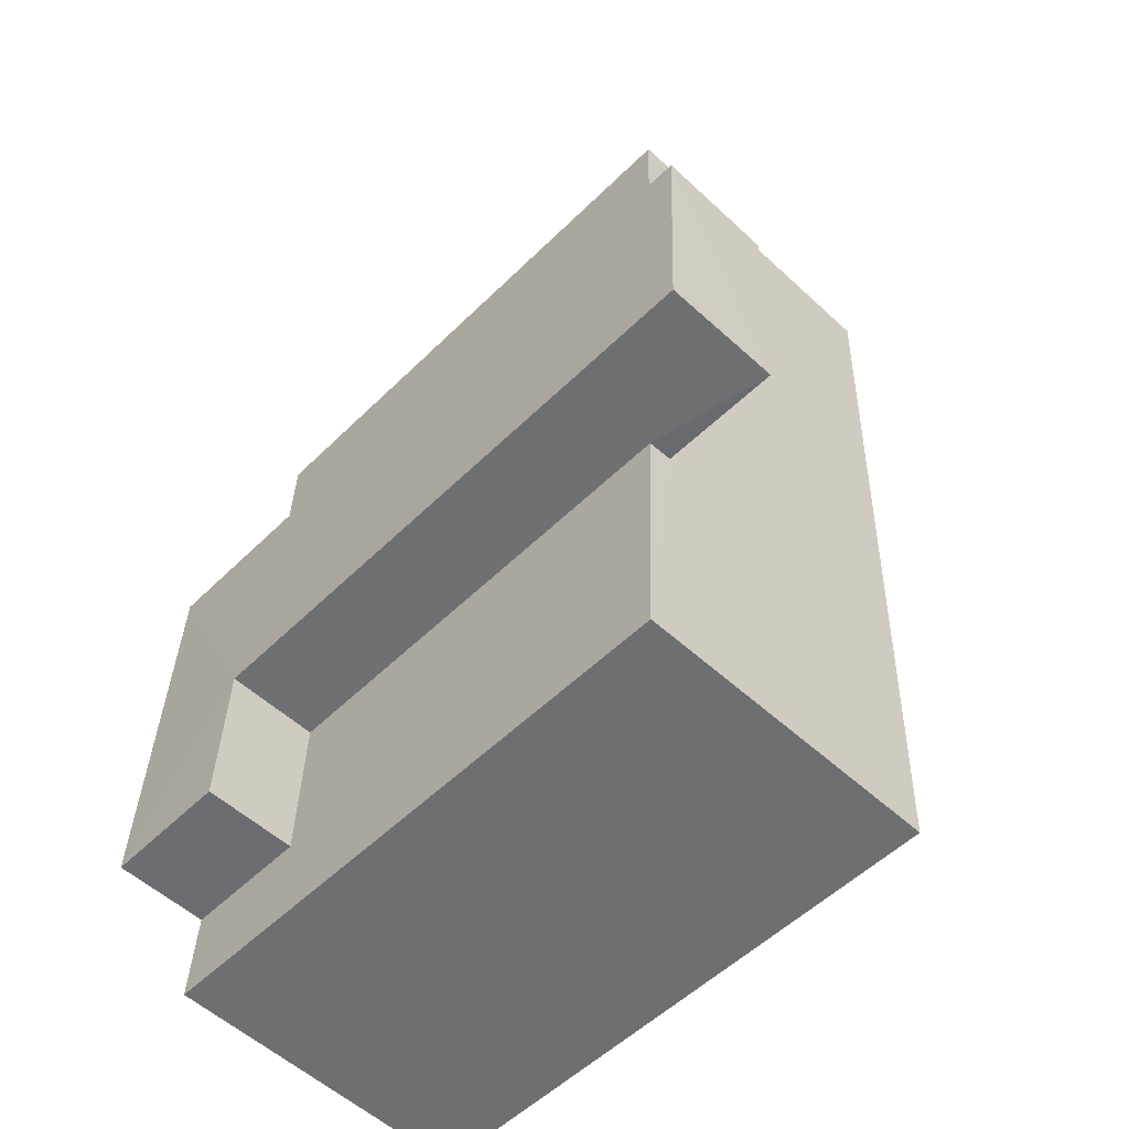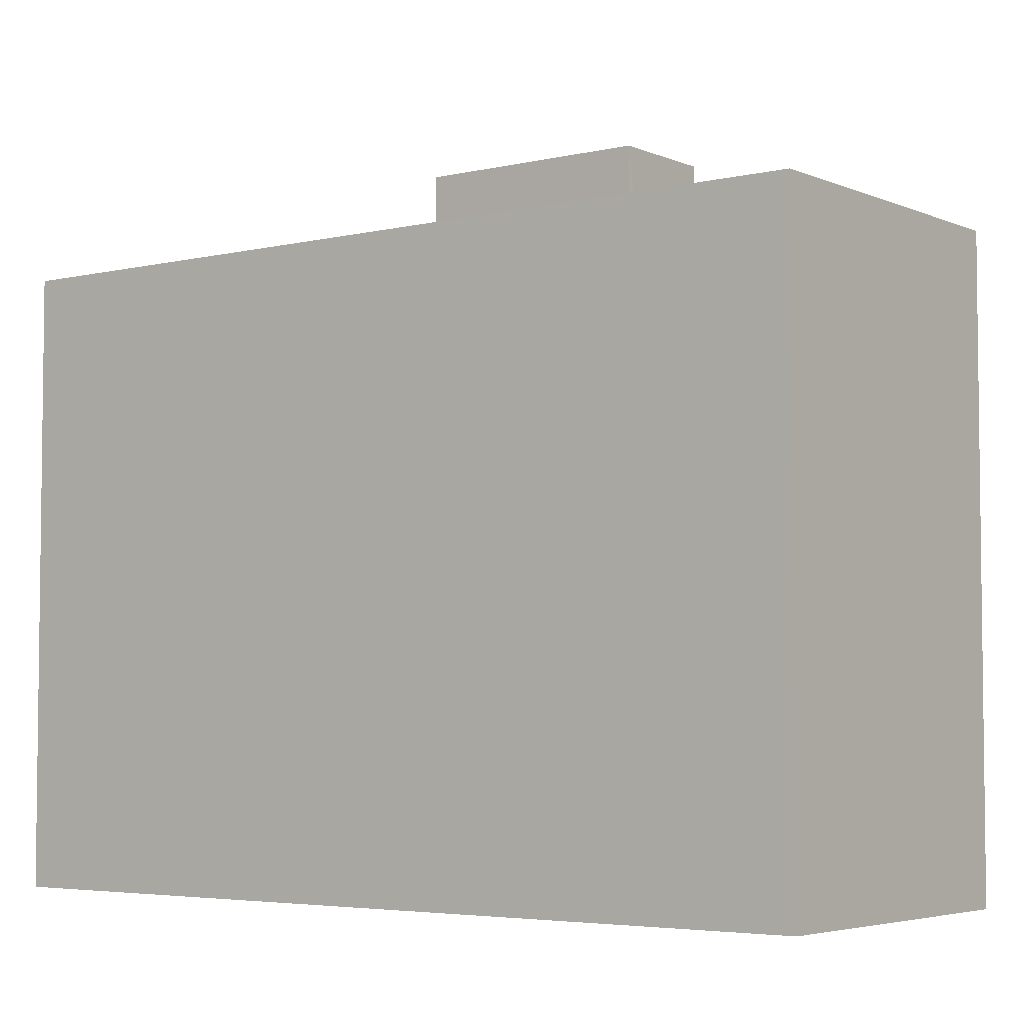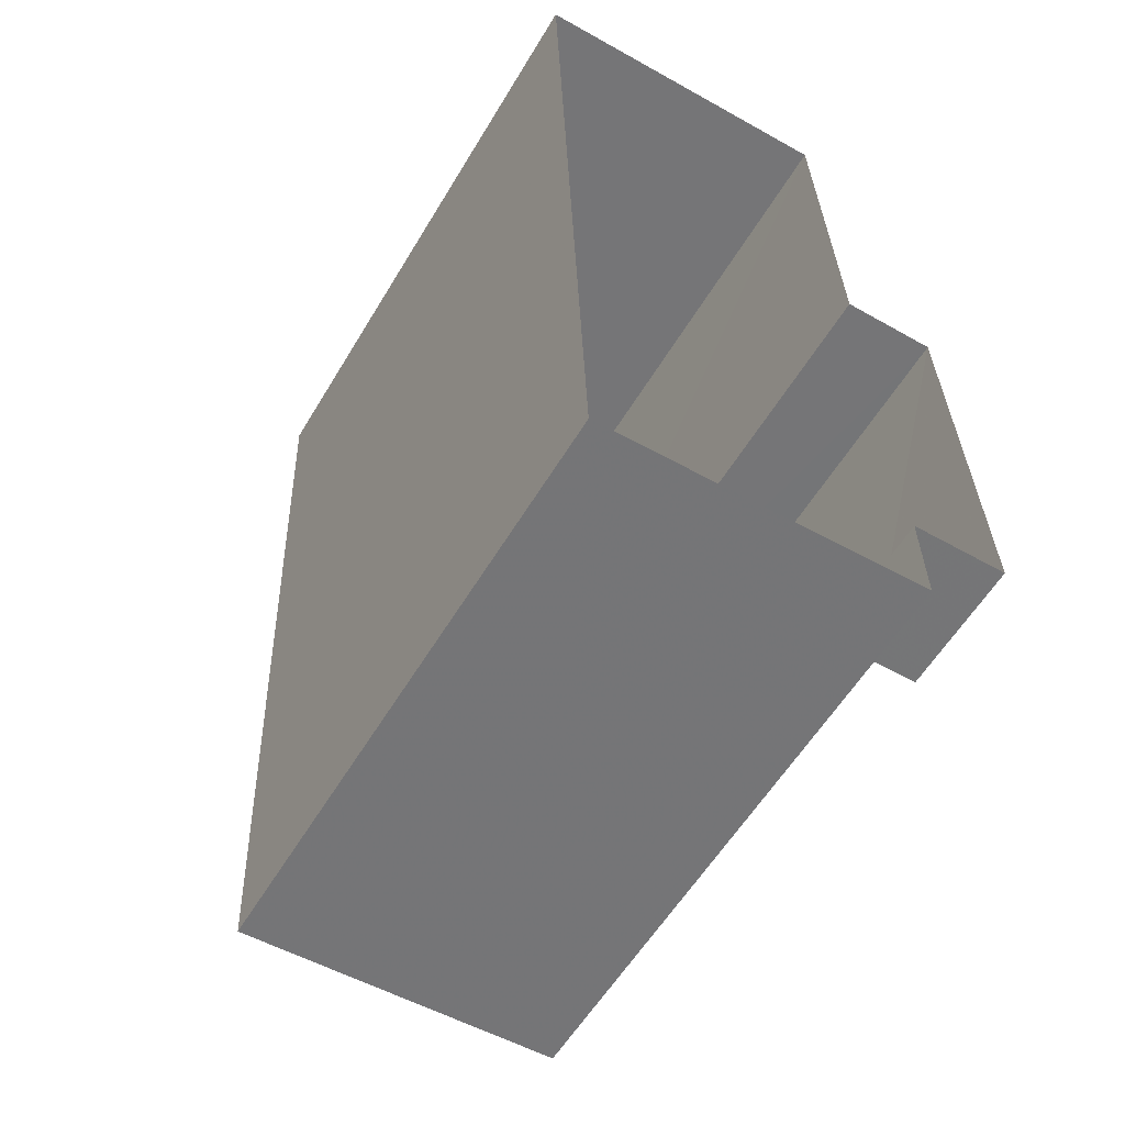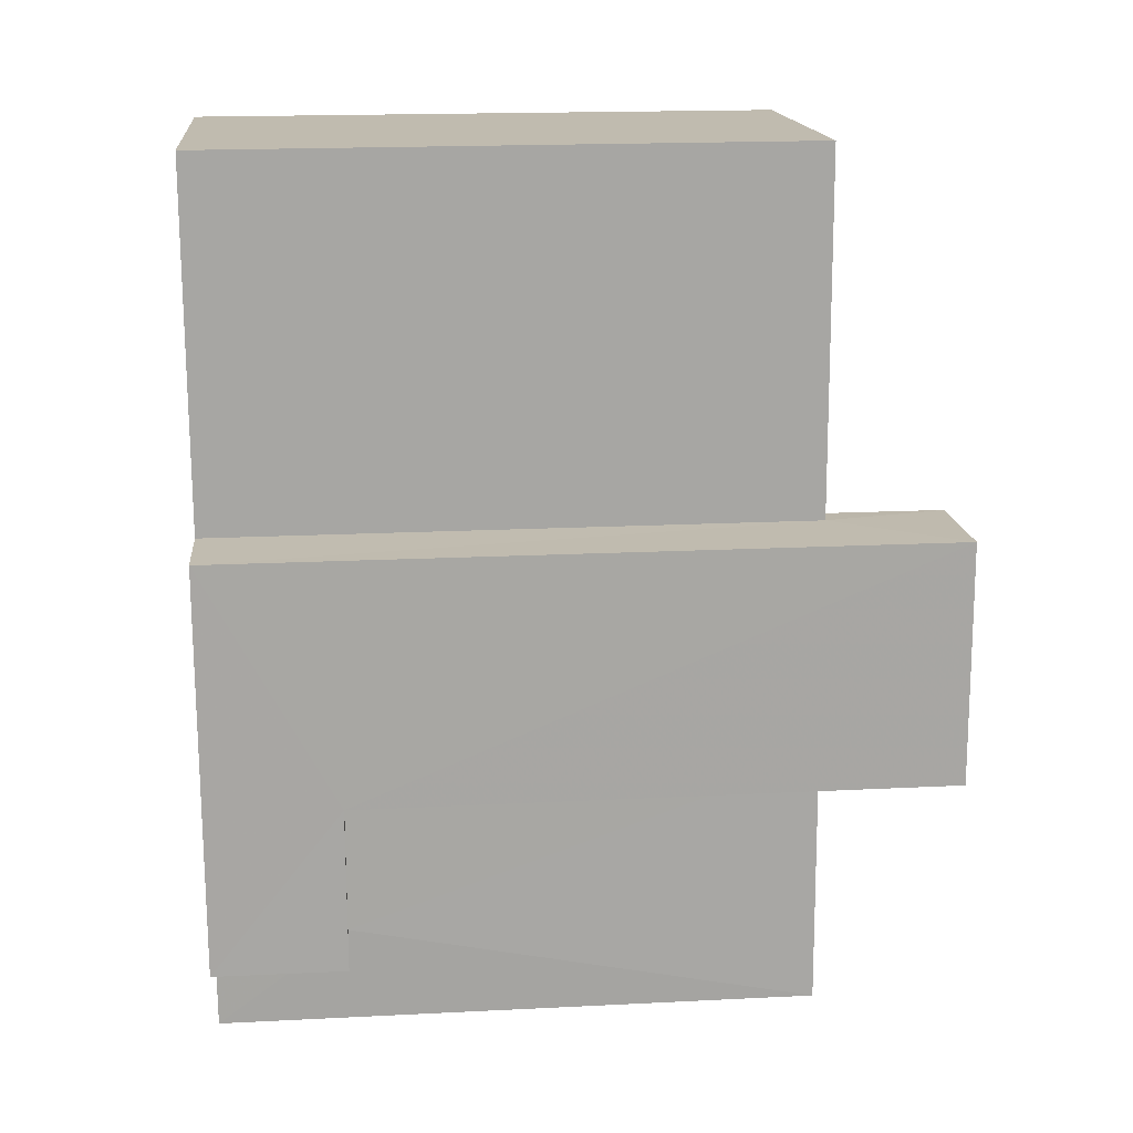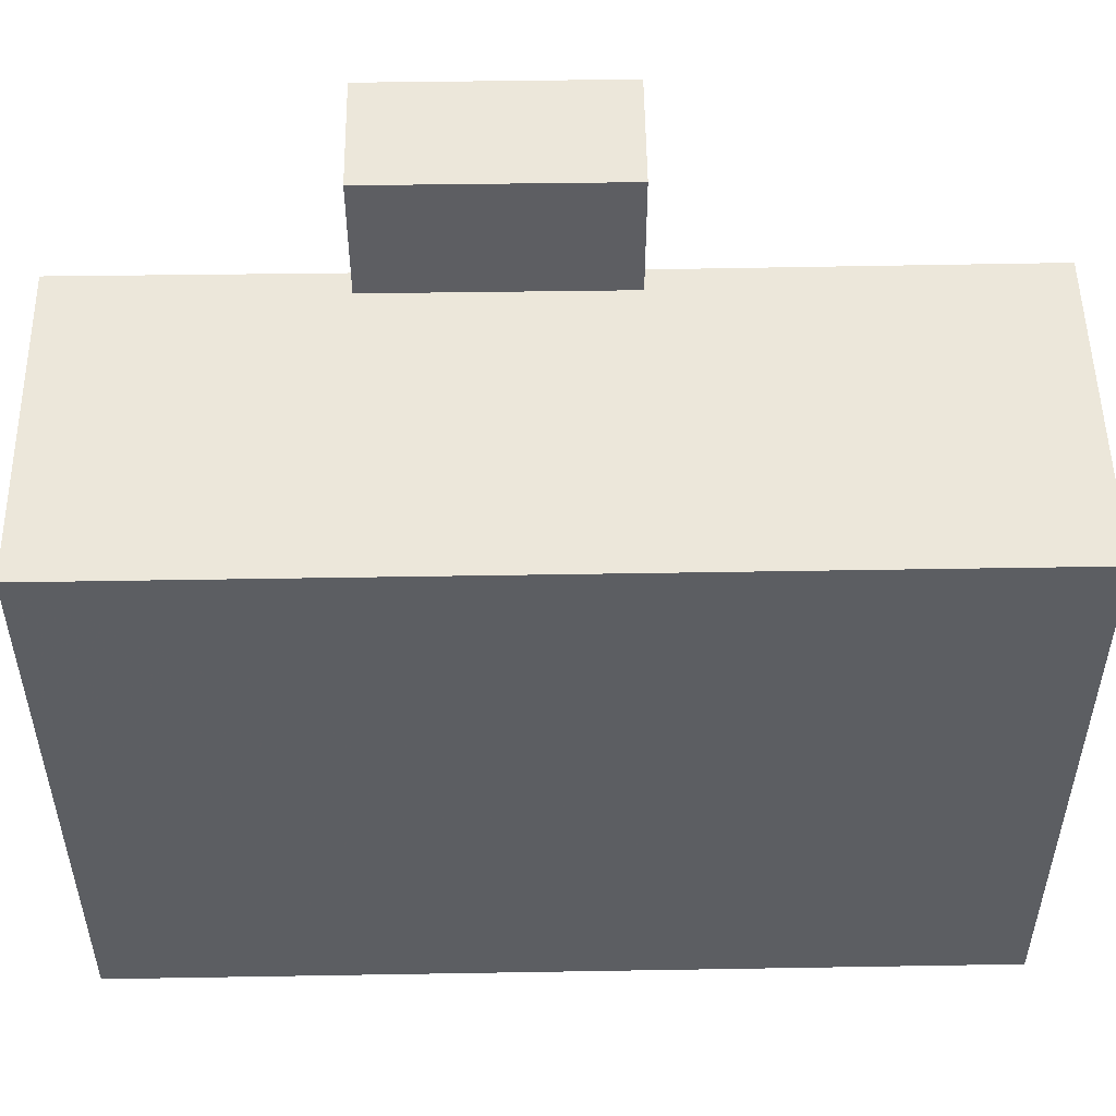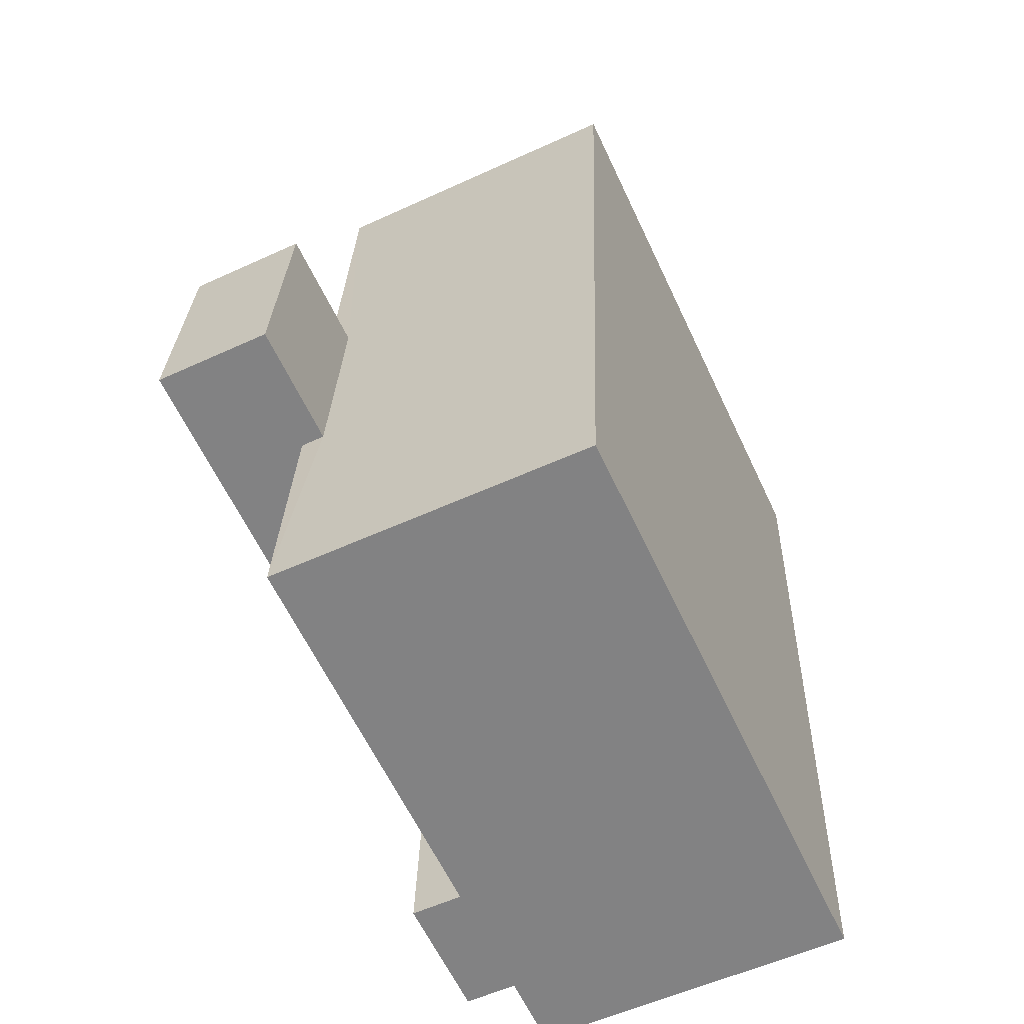
<metadata>
{"format":"obj","ext":"obj","renderer":"f3d","projection":"perspective","resolution":1024,"background":"white","views":[{"elev":-53.1,"azim":-43.7,"up":"+Y"},{"elev":-4.5,"azim":125.1,"up":"+Z"},{"elev":-57.5,"azim":149.3,"up":"+Y"},{"elev":18.1,"azim":-95.7,"up":"+Y"},{"elev":51.6,"azim":86.9,"up":"+Z"},{"elev":-62.0,"azim":25.3,"up":"+Y"}]}
</metadata>
<code>
v -3.729e+05 -1.053e+05 23.38
v -3.729e+05 -1.053e+05 23.38
v -3.729e+05 -1.053e+05 23.38
v -3.729e+05 -1.053e+05 23.38
v -3.729e+05 -1.053e+05 23.38
v -3.729e+05 -1.053e+05 23.38
v -3.729e+05 -1.053e+05 23.38
v -3.729e+05 -1.053e+05 23.38
v -3.729e+05 -1.053e+05 25.58
v -3.729e+05 -1.053e+05 25.58
v -3.729e+05 -1.053e+05 25.58
v -3.729e+05 -1.053e+05 25.58
v -3.729e+05 -1.053e+05 35.47
v -3.729e+05 -1.053e+05 35.48
v -3.729e+05 -1.053e+05 35.47
v -3.729e+05 -1.053e+05 35.48
v -3.729e+05 -1.053e+05 33.42
v -3.729e+05 -1.053e+05 33.42
v -3.729e+05 -1.053e+05 33.42
v -3.729e+05 -1.053e+05 33.42
v -3.729e+05 -1.053e+05 33.42
v -3.729e+05 -1.053e+05 33.42
v -3.729e+05 -1.053e+05 33.42
v -3.729e+05 -1.053e+05 33.42
f 1 2 3
f 3 4 5
f 1 6 2
f 7 8 1
f 7 1 5
f 5 1 3
f 9 10 11
f 9 12 10
f 13 14 15
f 13 16 14
f 17 18 19
f 17 19 20
f 18 21 22
f 22 21 23
f 22 23 24
f 19 18 22
f 5 10 7
f 5 11 10
f 23 2 6
f 23 21 2
f 24 23 6
f 1 24 6
f 20 16 12
f 12 9 20
f 14 16 20
f 19 14 20
f 5 4 11
f 4 17 11
f 11 20 9
f 11 17 20
f 22 15 14
f 19 22 14
f 1 8 24
f 8 13 24
f 24 15 22
f 24 13 15
f 16 13 12
f 13 8 12
f 12 7 10
f 12 8 7
f 17 4 3
f 18 17 3
f 18 3 2
f 21 18 2

</code>
